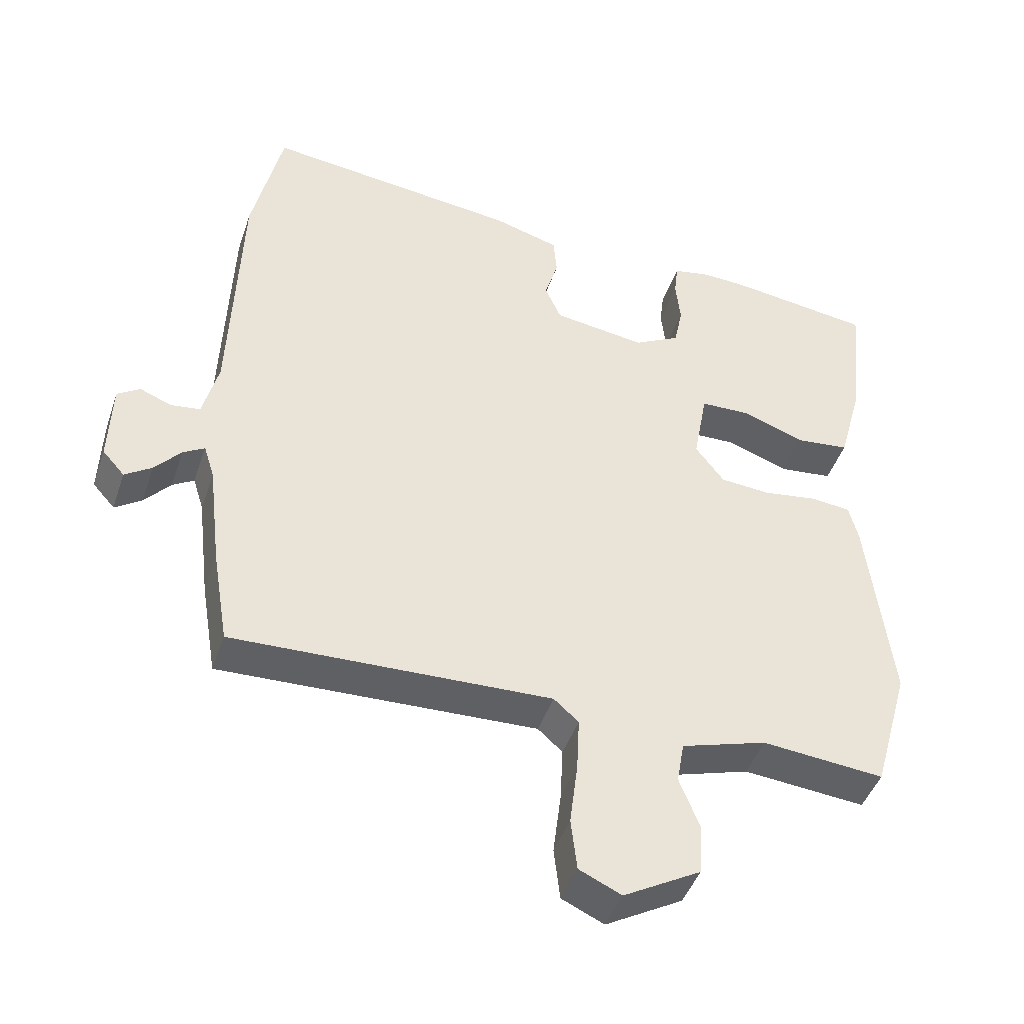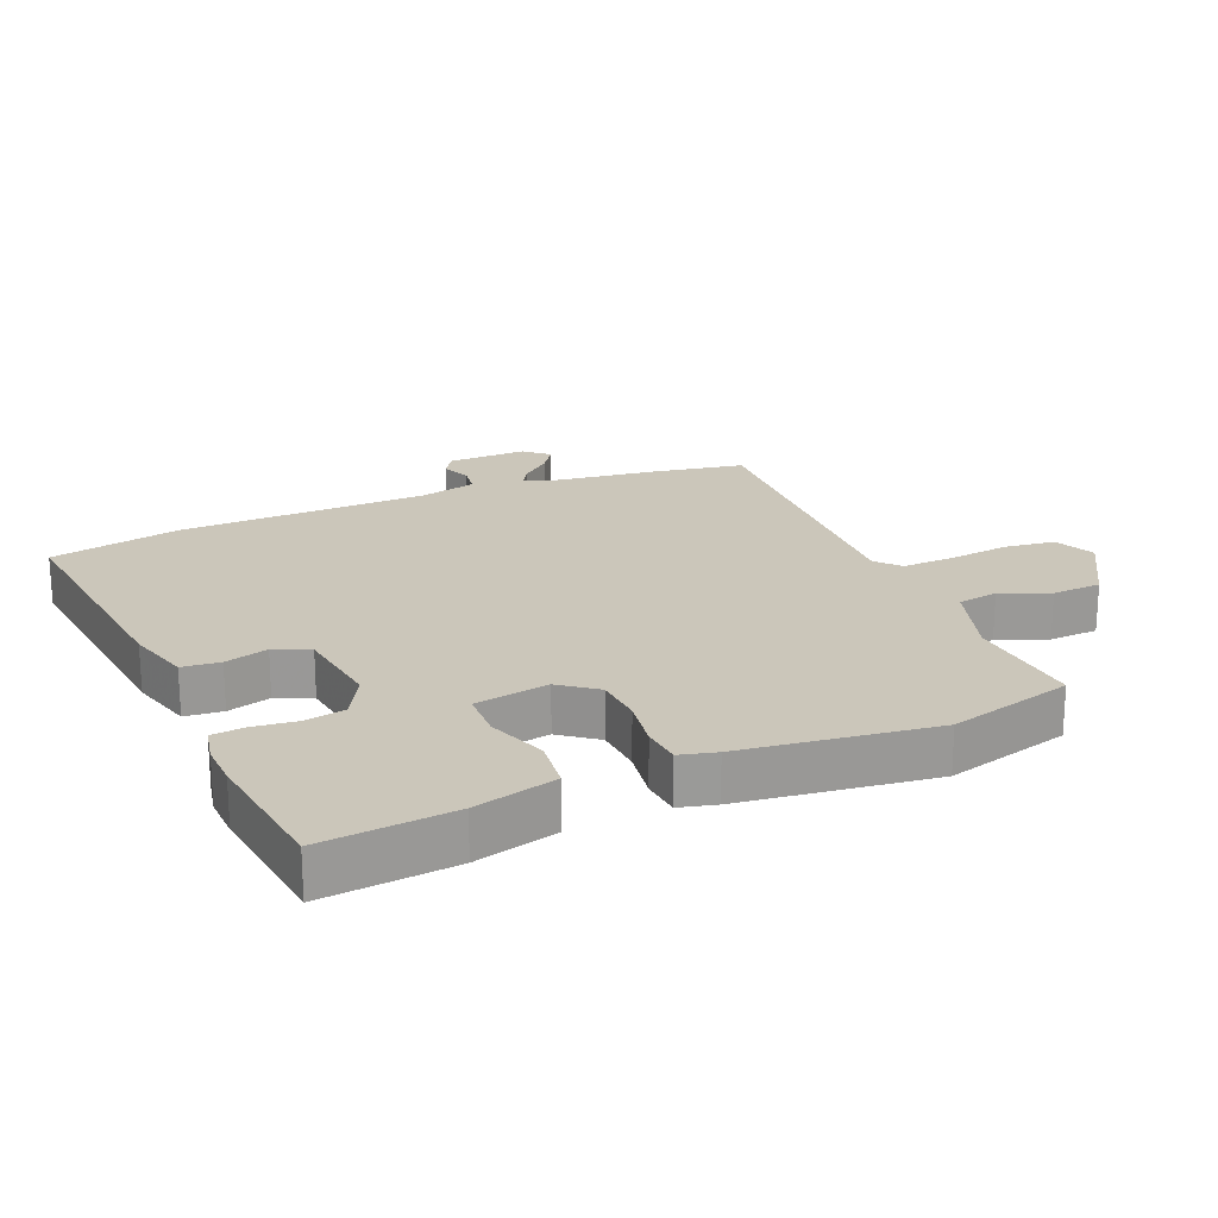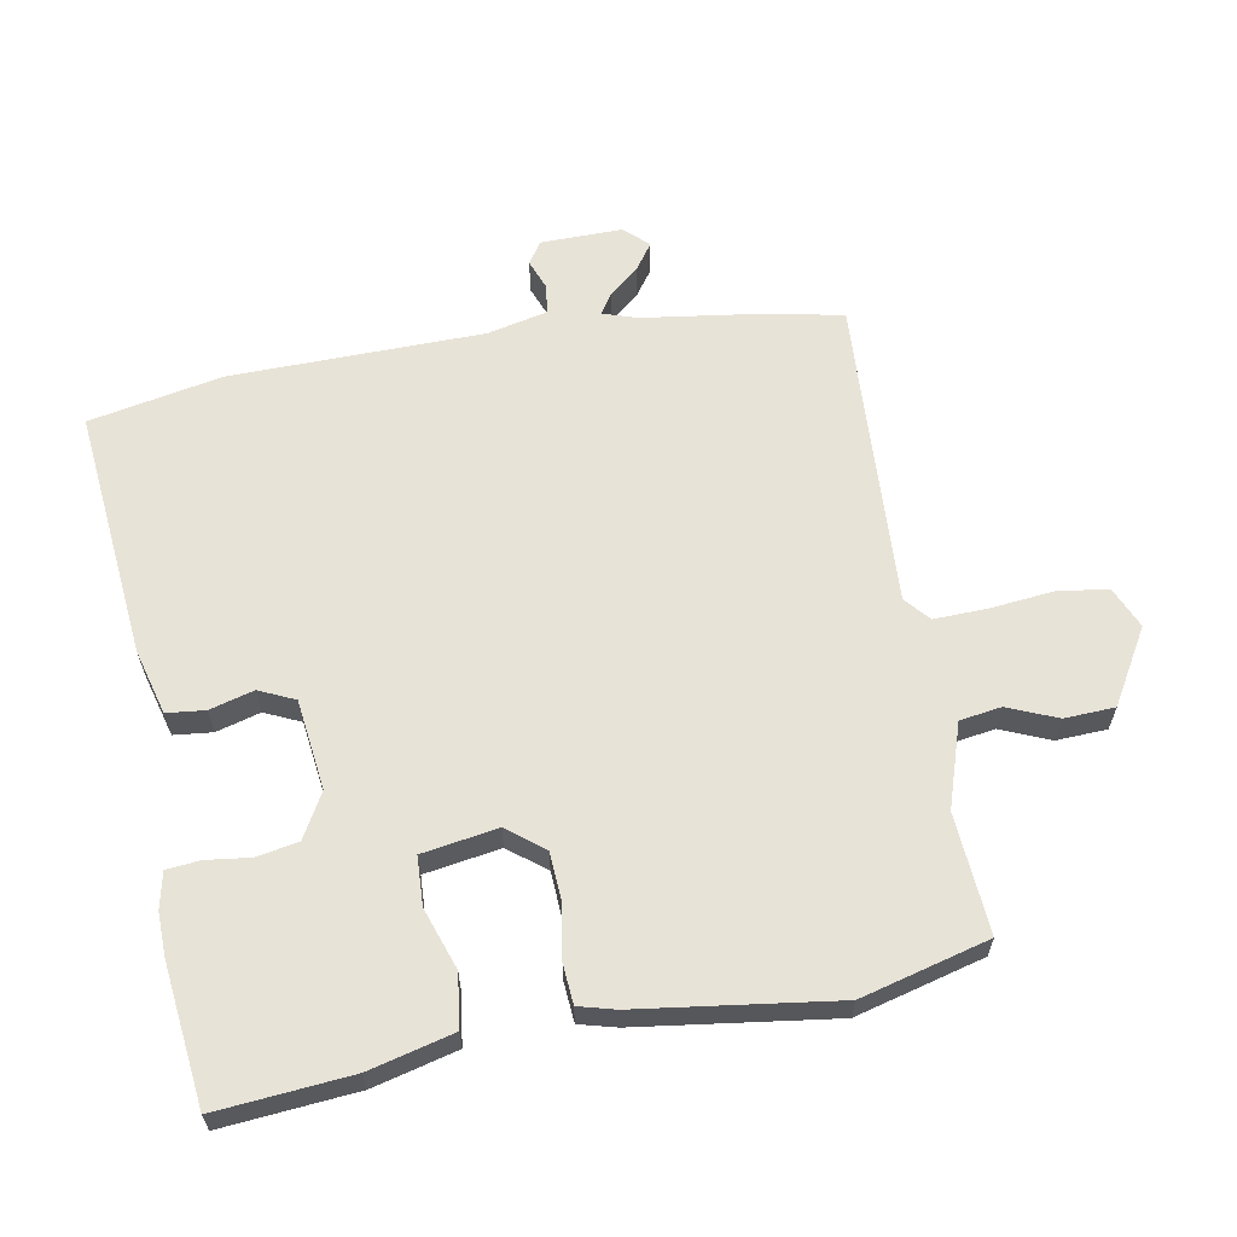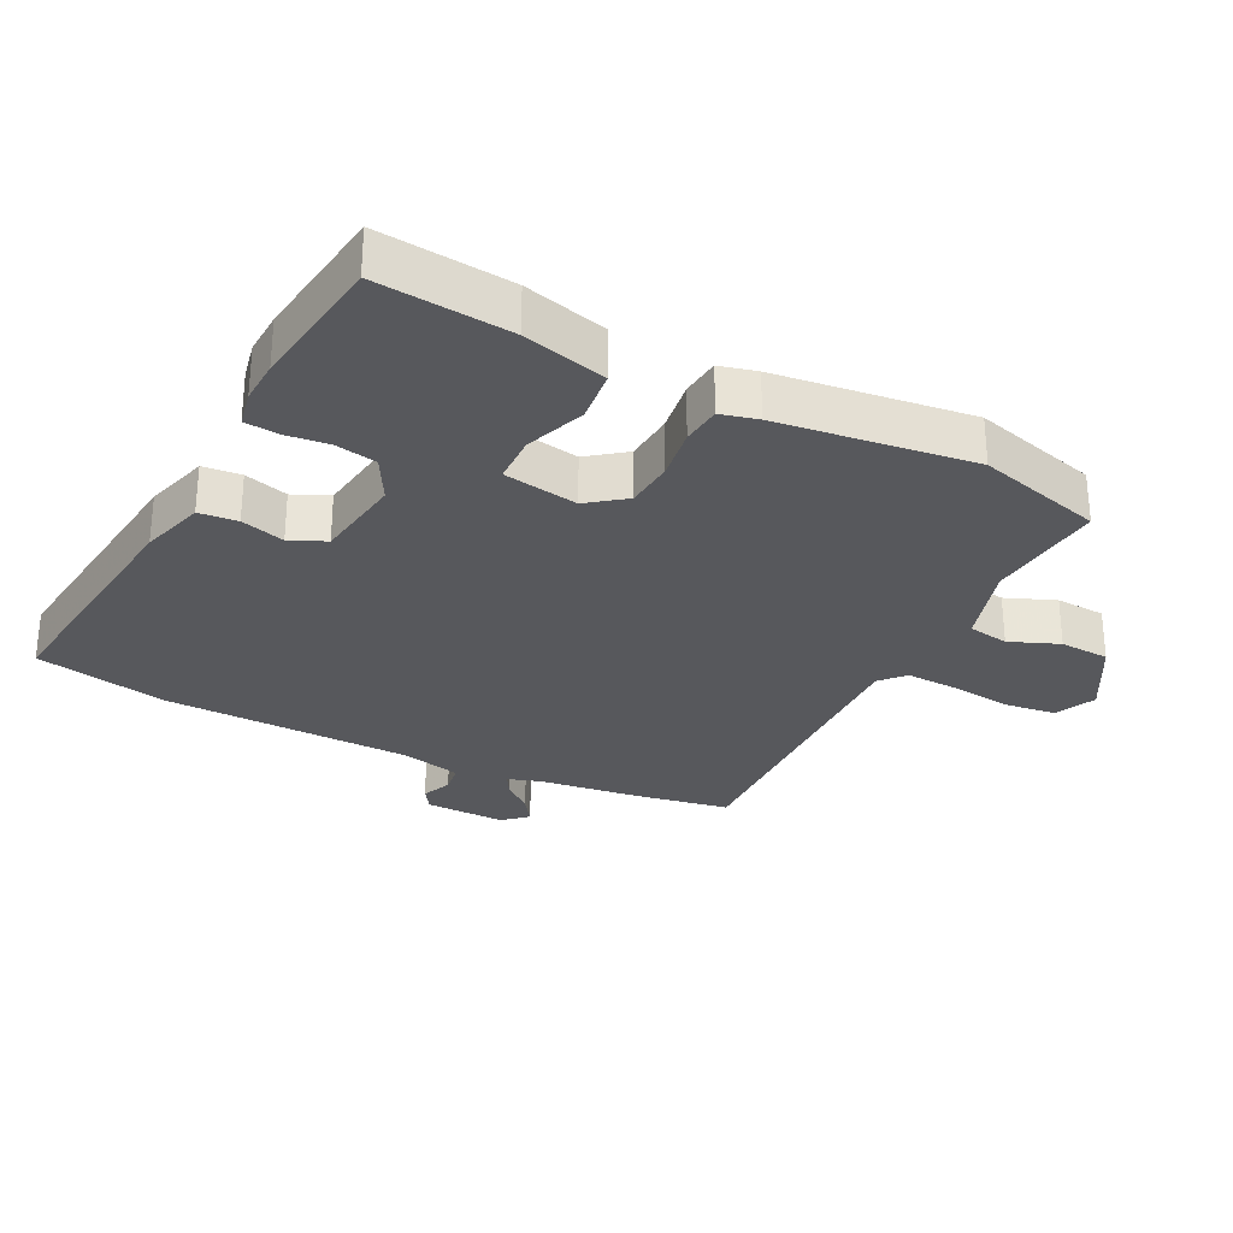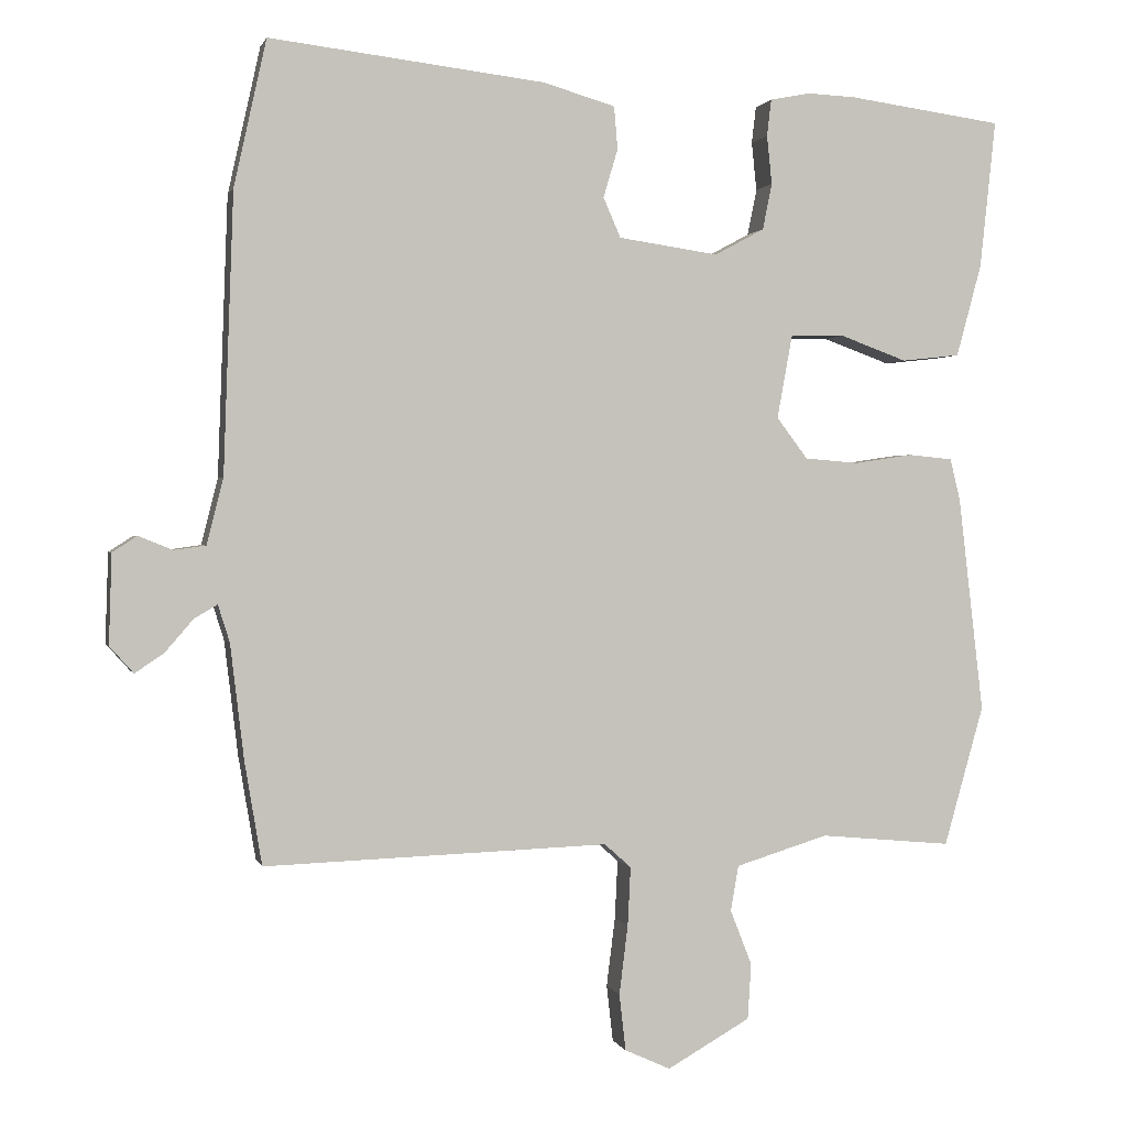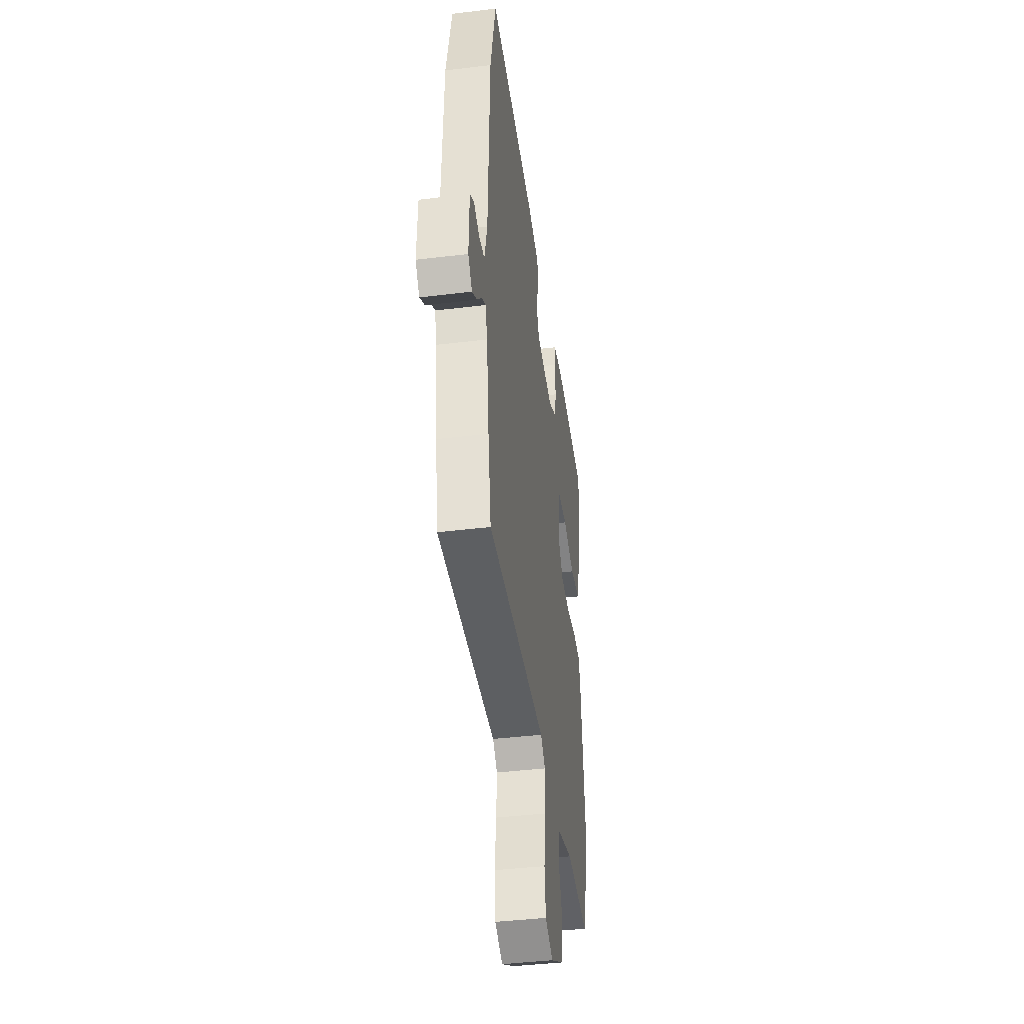
<metadata>
{"format":"obj","ext":"obj","renderer":"f3d","projection":"perspective","resolution":1024,"background":"white","views":[{"elev":-44.8,"azim":-18.3,"up":"+Z"},{"elev":21.2,"azim":67.6,"up":"+Y"},{"elev":62.3,"azim":80.9,"up":"+Y"},{"elev":-28.8,"azim":63.5,"up":"+Y"},{"elev":0.9,"azim":-13.7,"up":"+Z"},{"elev":-41.7,"azim":-81.6,"up":"+Z"}]}
</metadata>
<code>
v 0.543 0.07 -0.347
v 0.488 0.07 -0.541
v 0.305 0.07 -0.524
v 0.177 0.07 -0.563
v 0.166 0.07 -0.626
v 0.196 0.07 -0.702
v 0.191 0.07 -0.779
v 0.076 0.07 -0.844
v 0.013 0.07 -0.815
v 0.004 0.07 -0.737
v 0.016 0.07 -0.641
v 0.02 0.07 -0.56
v -0.017 0.07 -0.527
v -0.493 0.07 -0.543
v -0.517 0.07 -0.4
v -0.536 0.07 -0.241
v -0.552 0.07 -0.19
v -0.584 0.07 -0.209
v -0.623 0.07 -0.254
v -0.663 0.07 -0.281
v -0.696 0.07 -0.244
v -0.692 0.07 -0.12
v -0.658 0.07 -0.098
v -0.611 0.07 -0.117
v -0.567 0.07 -0.111
v -0.544 0.07 -0.02
v -0.53 0.07 0.366
v -0.485 0.07 0.569
v -0.103 0.07 0.524
v -0.004 0.07 0.495
v 0.001 0.07 0.436
v -0.019 0.07 0.369
v 0.005 0.07 0.314
v 0.143 0.07 0.294
v 0.212 0.07 0.331
v 0.225 0.07 0.395
v 0.218 0.07 0.462
v 0.224 0.07 0.513
v 0.28 0.07 0.524
v 0.347 0.07 0.521
v 0.561 0.07 0.492
v 0.539 0.07 0.287
v 0.504 0.07 0.159
v 0.423 0.07 0.15
v 0.33 0.07 0.184
v 0.255 0.07 0.182
v 0.234 0.07 0.067
v 0.277 0.07 0.01
v 0.352 0.07 0.004
v 0.433 0.07 0.016
v 0.494 0.07 0.01
v 0.508 0.07 -0.047
v 0.543 0 -0.347
v 0.488 0 -0.541
v 0.305 0 -0.524
v 0.177 0 -0.563
v 0.166 0 -0.626
v 0.196 0 -0.702
v 0.191 0 -0.779
v 0.076 0 -0.844
v 0.013 0 -0.815
v 0.004 0 -0.737
v 0.016 0 -0.641
v 0.02 0 -0.56
v -0.017 0 -0.527
v -0.493 0 -0.543
v -0.517 0 -0.4
v -0.536 0 -0.241
v -0.552 0 -0.19
v -0.584 0 -0.209
v -0.623 0 -0.254
v -0.663 0 -0.281
v -0.696 0 -0.244
v -0.692 0 -0.12
v -0.658 0 -0.098
v -0.611 0 -0.117
v -0.567 0 -0.111
v -0.544 0 -0.02
v -0.53 0 0.366
v -0.485 0 0.569
v -0.103 0 0.524
v -0.004 0 0.495
v 0.001 0 0.436
v -0.019 0 0.369
v 0.005 0 0.314
v 0.143 0 0.294
v 0.212 0 0.331
v 0.225 0 0.395
v 0.218 0 0.462
v 0.224 0 0.513
v 0.28 0 0.524
v 0.347 0 0.521
v 0.561 0 0.492
v 0.539 0 0.287
v 0.504 0 0.159
v 0.423 0 0.15
v 0.33 0 0.184
v 0.255 0 0.182
v 0.234 0 0.067
v 0.277 0 0.01
v 0.352 0 0.004
v 0.433 0 0.016
v 0.494 0 0.01
v 0.508 0 -0.047
f 49 50 51 52
f 48 49 52 1
f 47 48 1 2
f 42 43 44 45
f 42 45 46
f 41 42 46
f 40 41 46
f 39 40 46
f 36 37 38 39
f 35 36 39 46
f 34 35 46 47
f 29 30 31 32
f 29 32 33
f 26 27 28 29
f 25 26 29 33
f 21 22 23 24
f 21 24 25
f 18 19 20 21
f 17 18 21 25
f 16 17 25 33
f 13 14 15 16
f 8 9 10 11
f 8 11 12
f 5 6 7 8
f 4 5 8 12
f 3 4 12 13
f 47 2 3
f 16 33 34 47
f 3 13 16 47
f 104 103 102 101
f 53 104 101 100
f 54 53 100 99
f 97 96 95 94
f 98 97 94
f 98 94 93
f 98 93 92
f 98 92 91
f 91 90 89 88
f 98 91 88 87
f 99 98 87 86
f 84 83 82 81
f 85 84 81
f 81 80 79 78
f 85 81 78 77
f 76 75 74 73
f 77 76 73
f 73 72 71 70
f 77 73 70 69
f 85 77 69 68
f 68 67 66 65
f 63 62 61 60
f 64 63 60
f 60 59 58 57
f 64 60 57 56
f 65 64 56 55
f 55 54 99
f 99 86 85 68
f 99 68 65 55
f 1 53 54 2
f 2 54 55 3
f 3 55 56 4
f 4 56 57 5
f 5 57 58 6
f 6 58 59 7
f 7 59 60 8
f 8 60 61 9
f 9 61 62 10
f 10 62 63 11
f 11 63 64 12
f 12 64 65 13
f 13 65 66 14
f 14 66 67 15
f 15 67 68 16
f 16 68 69 17
f 17 69 70 18
f 18 70 71 19
f 19 71 72 20
f 20 72 73 21
f 21 73 74 22
f 22 74 75 23
f 23 75 76 24
f 24 76 77 25
f 25 77 78 26
f 26 78 79 27
f 27 79 80 28
f 28 80 81 29
f 29 81 82 30
f 30 82 83 31
f 31 83 84 32
f 32 84 85 33
f 33 85 86 34
f 34 86 87 35
f 35 87 88 36
f 36 88 89 37
f 37 89 90 38
f 38 90 91 39
f 39 91 92 40
f 40 92 93 41
f 41 93 94 42
f 42 94 95 43
f 43 95 96 44
f 44 96 97 45
f 45 97 98 46
f 46 98 99 47
f 47 99 100 48
f 48 100 101 49
f 49 101 102 50
f 50 102 103 51
f 51 103 104 52
f 52 104 53 1

</code>
